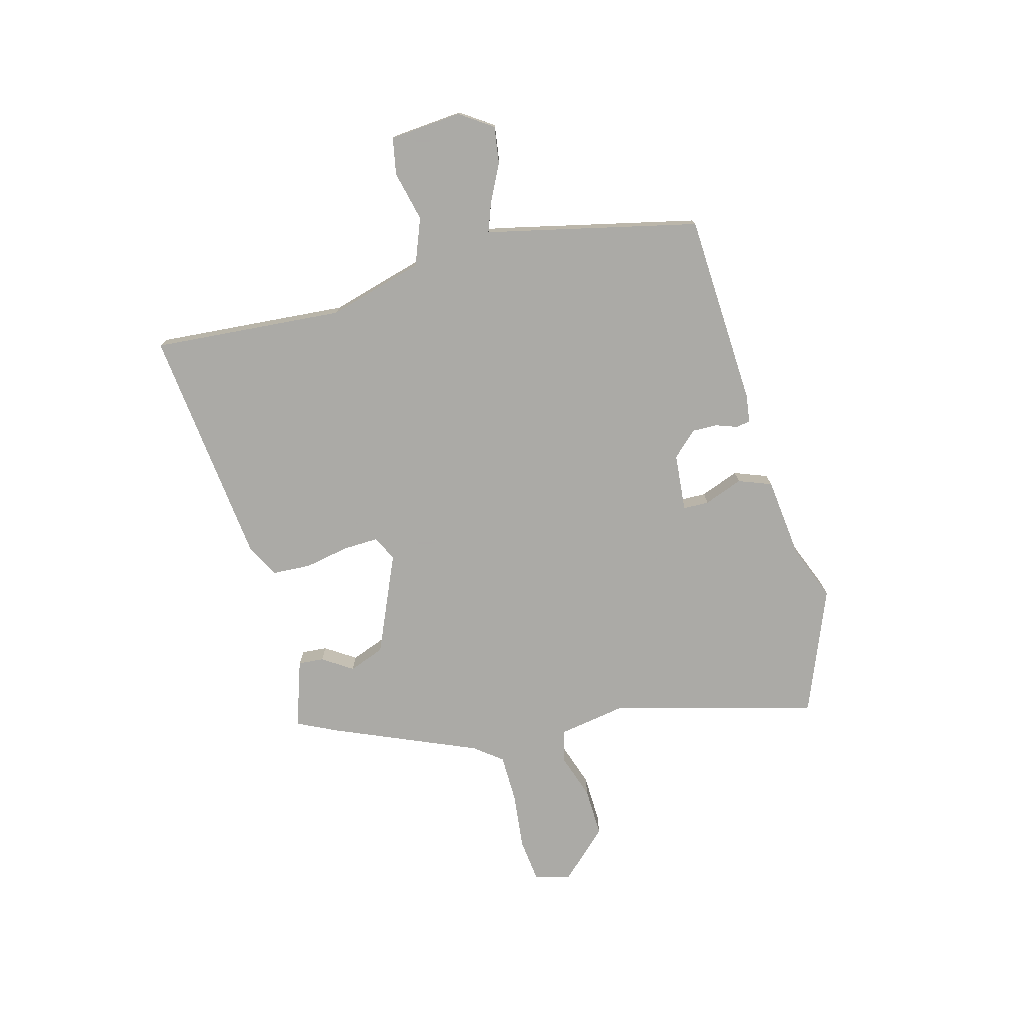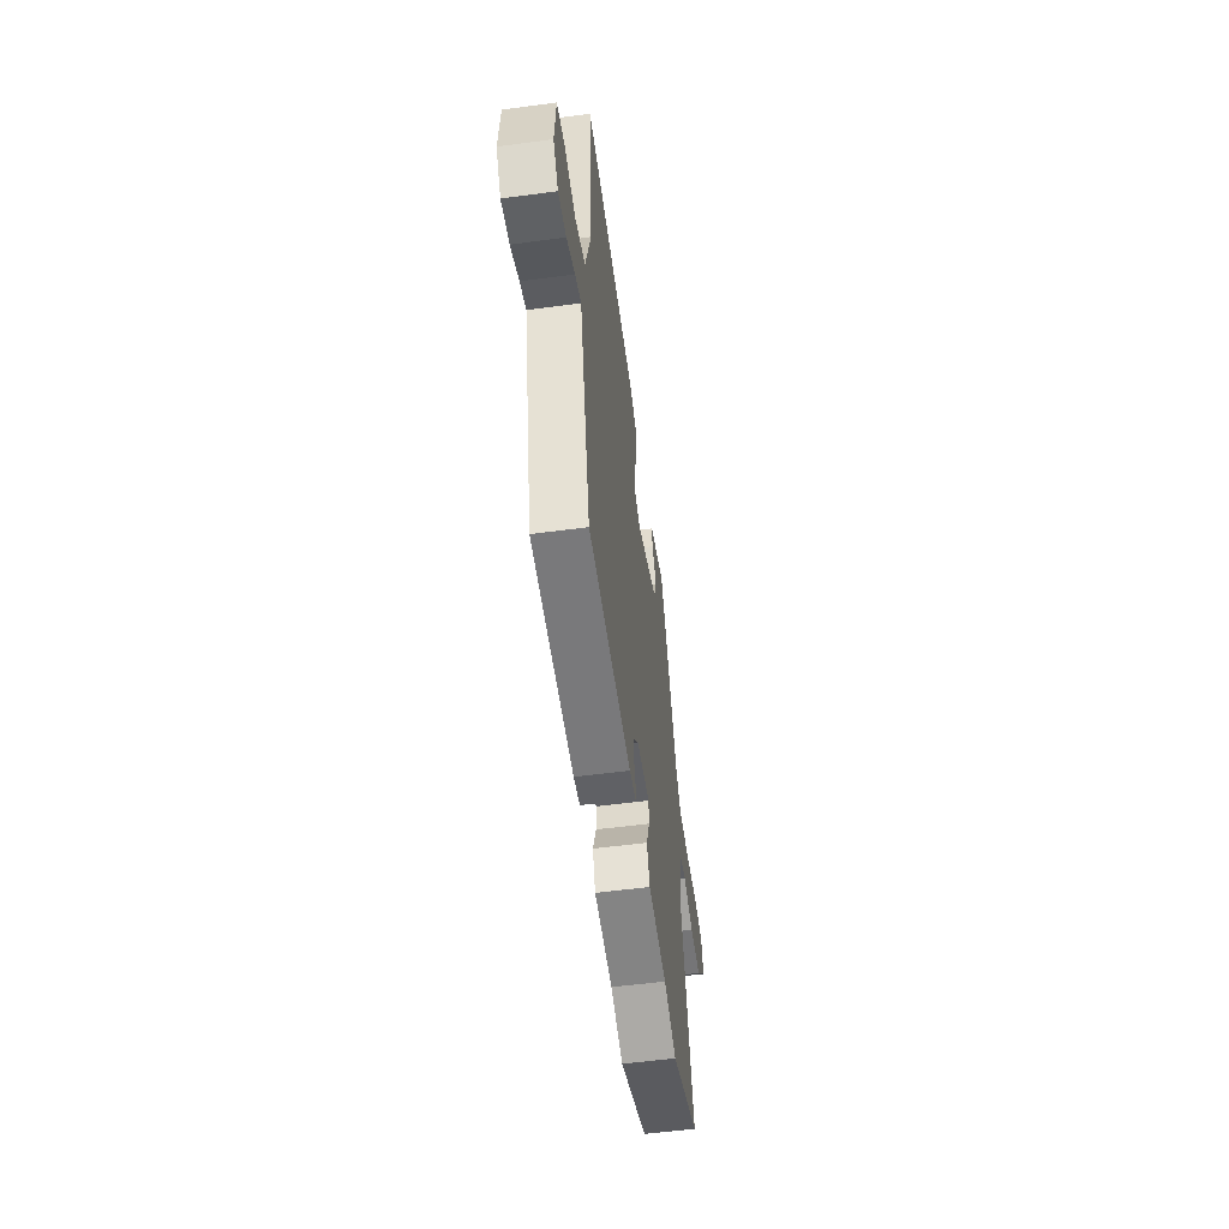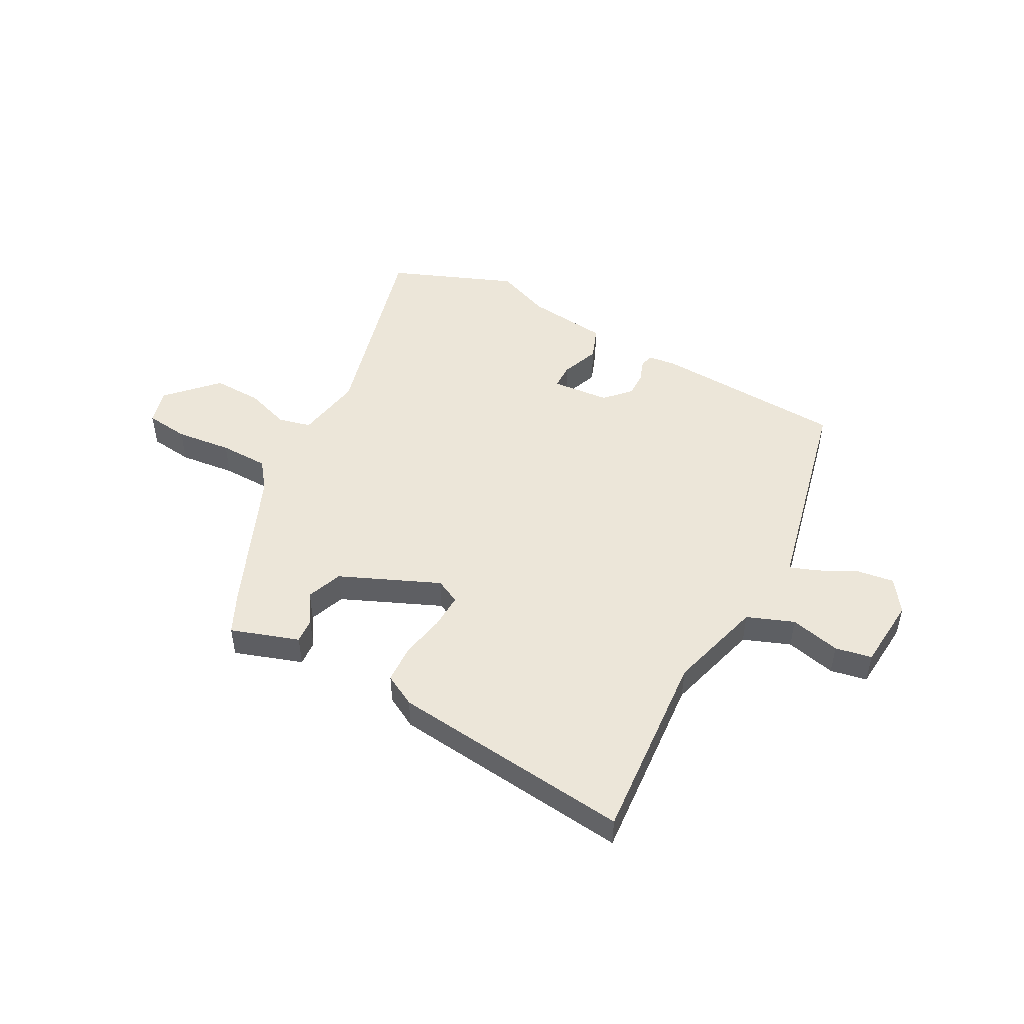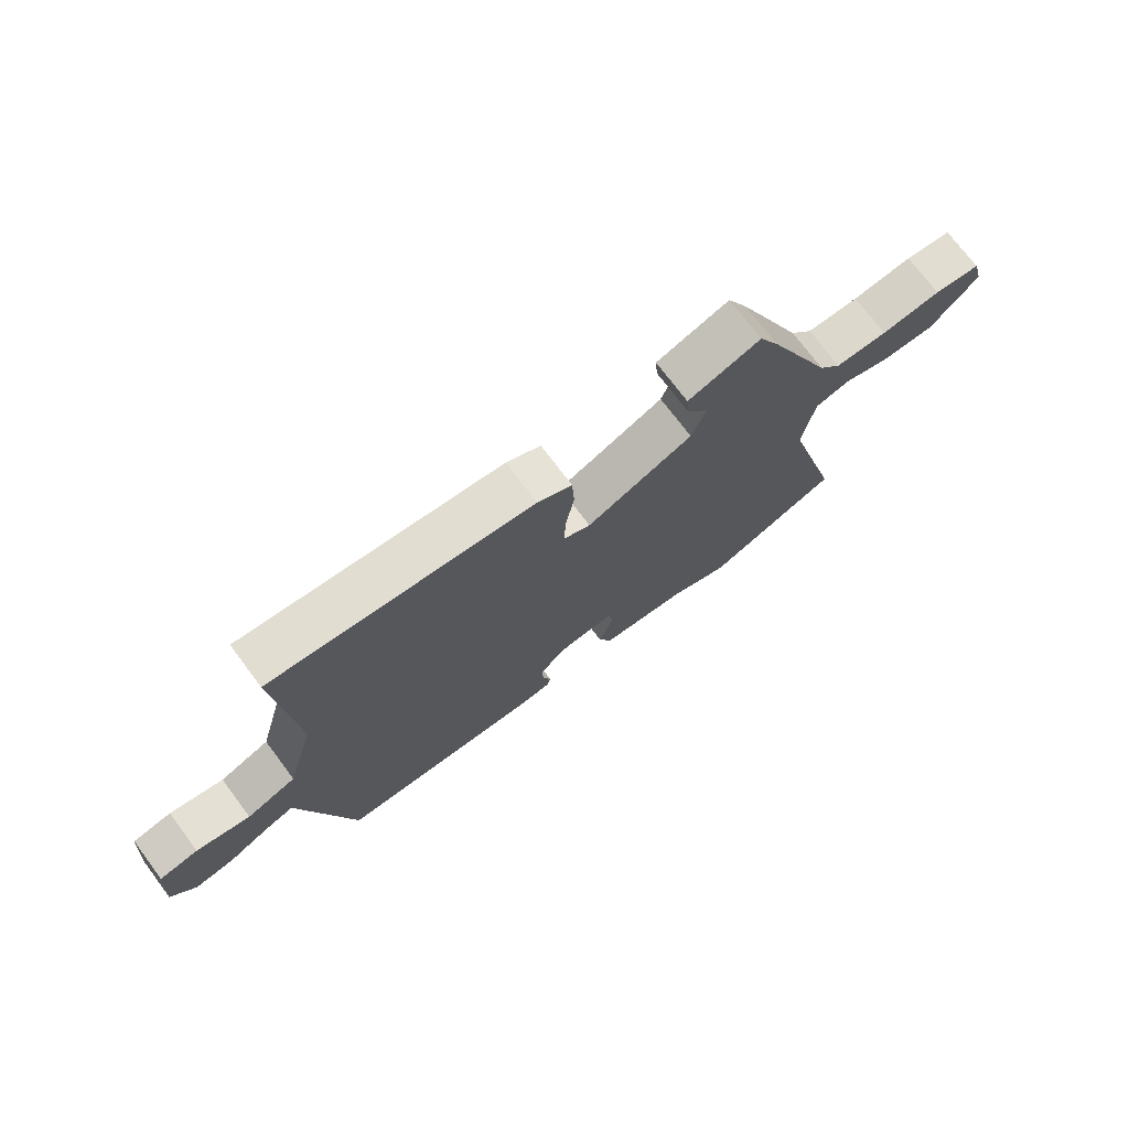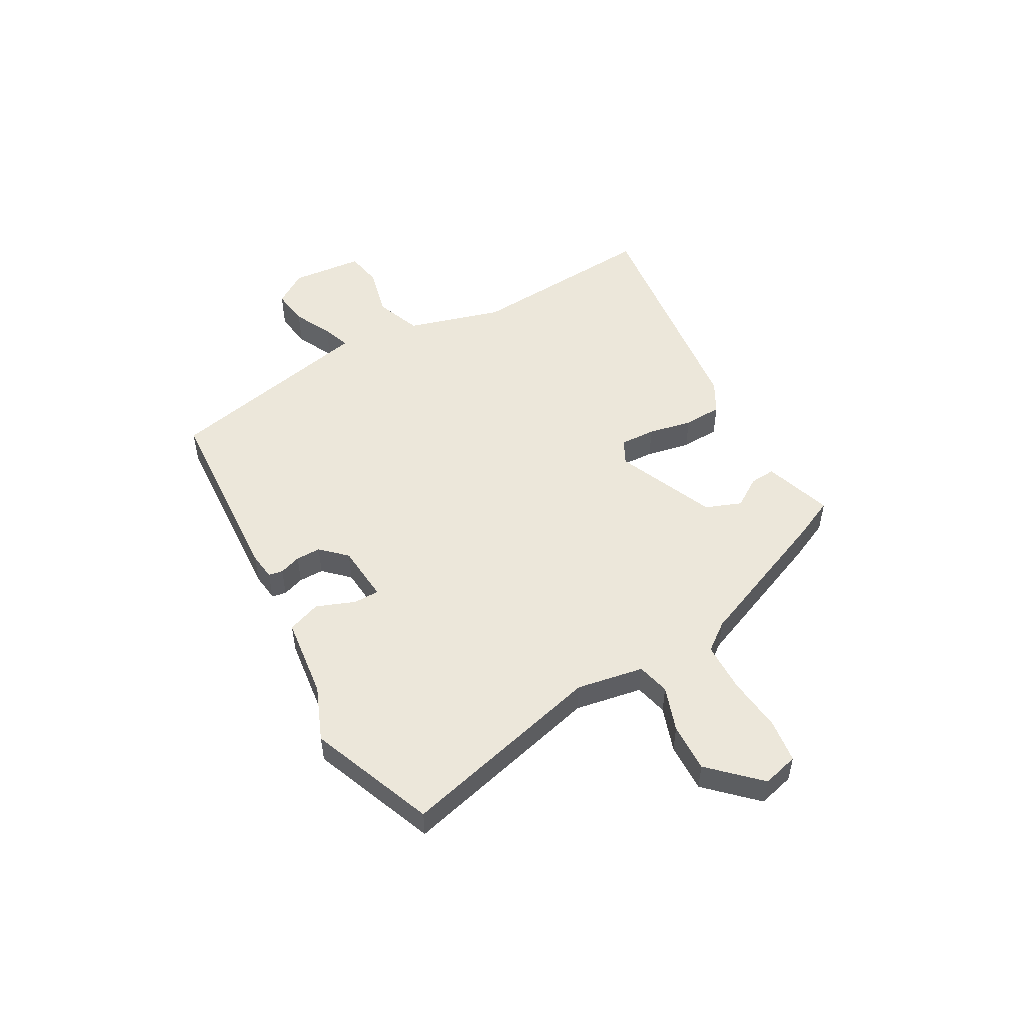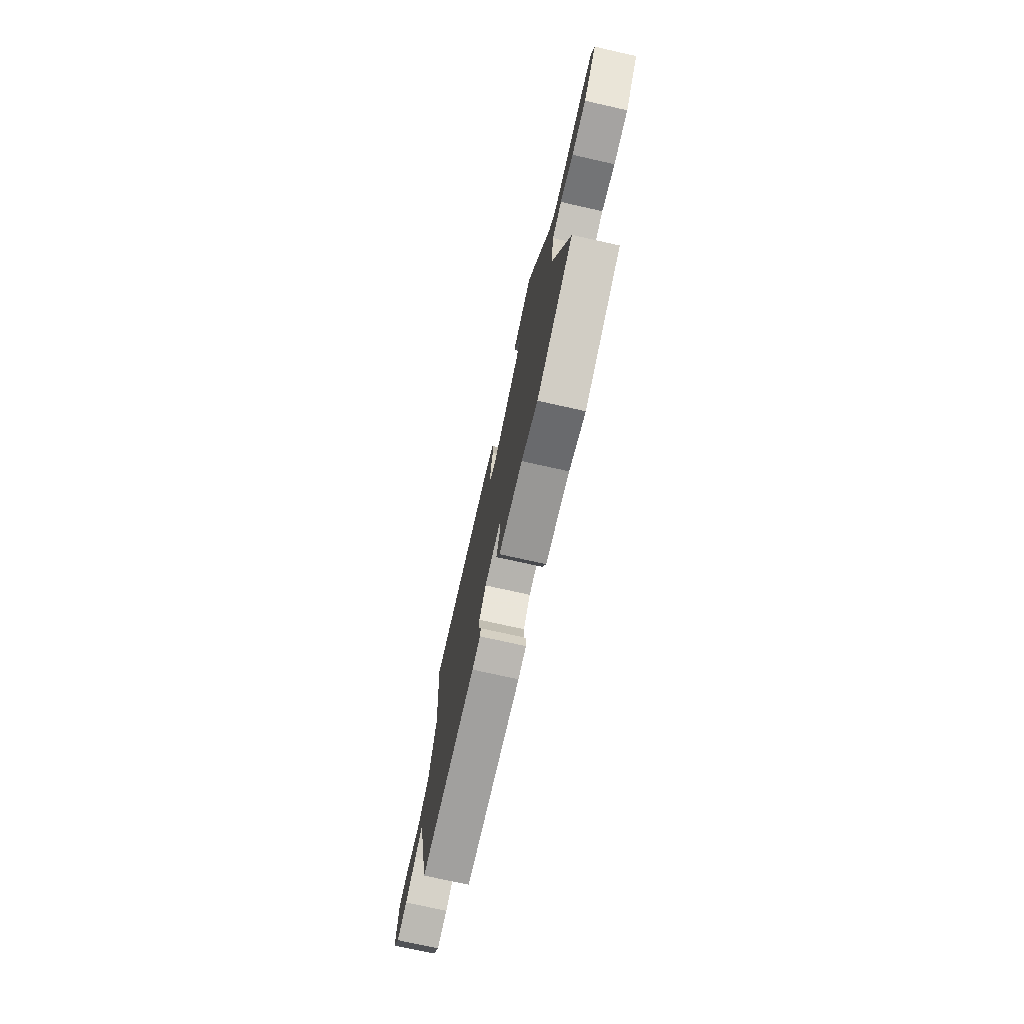
<metadata>
{"format":"obj","ext":"obj","renderer":"f3d","projection":"perspective","resolution":1024,"background":"white","views":[{"elev":-75.7,"azim":105.4,"up":"+Y"},{"elev":-55.3,"azim":98.0,"up":"+Z"},{"elev":48.7,"azim":28.7,"up":"+Y"},{"elev":73.2,"azim":143.1,"up":"+Z"},{"elev":51.1,"azim":-118.5,"up":"+Y"},{"elev":-74.4,"azim":-102.6,"up":"+Z"}]}
</metadata>
<code>
v -0.345 0.07 -0.563
v -0.571 0.07 -0.471
v -0.471 0.07 -0.101
v -0.491 0.07 0.021
v -0.55 0.07 0.036
v -0.632 0.07 0.009
v -0.721 0.07 0.007
v -0.803 0.07 0.094
v -0.785 0.07 0.159
v -0.706 0.07 0.168
v -0.604 0.07 0.156
v -0.515 0.07 0.157
v -0.476 0.07 0.207
v -0.364 0.07 0.467
v -0.329 0.07 0.539
v -0.206 0.07 0.497
v -0.21 0.07 0.451
v -0.246 0.07 0.397
v -0.222 0.07 0.332
v -0.043 0.07 0.253
v 0.002 0.07 0.275
v 0 0.07 0.34
v -0.015 0.07 0.42
v -0.011 0.07 0.49
v 0.047 0.07 0.521
v 0.485 0.07 0.567
v 0.456 0.07 0.221
v 0.503 0.07 0.048
v 0.587 0.07 0.015
v 0.678 0.07 0.036
v 0.744 0.07 0.023
v 0.754 0.07 -0.108
v 0.713 0.07 -0.167
v 0.646 0.07 -0.157
v 0.577 0.07 -0.122
v 0.526 0.07 -0.103
v 0.517 0.07 -0.144
v 0.437 0.07 -0.487
v 0.088 0.07 -0.503
v 0.037 0.07 -0.496
v 0.033 0.07 -0.47
v 0.047 0.07 -0.431
v 0.048 0.07 -0.386
v 0.006 0.07 -0.341
v -0.099 0.07 -0.331
v -0.1 0.07 -0.378
v -0.074 0.07 -0.448
v -0.097 0.07 -0.508
v -0.245 0.07 -0.524
v -0.345 0 -0.563
v -0.571 0 -0.471
v -0.471 0 -0.101
v -0.491 0 0.021
v -0.55 0 0.036
v -0.632 0 0.009
v -0.721 0 0.007
v -0.803 0 0.094
v -0.785 0 0.159
v -0.706 0 0.168
v -0.604 0 0.156
v -0.515 0 0.157
v -0.476 0 0.207
v -0.364 0 0.467
v -0.329 0 0.539
v -0.206 0 0.497
v -0.21 0 0.451
v -0.246 0 0.397
v -0.222 0 0.332
v -0.043 0 0.253
v 0.002 0 0.275
v 0 0 0.34
v -0.015 0 0.42
v -0.011 0 0.49
v 0.047 0 0.521
v 0.485 0 0.567
v 0.456 0 0.221
v 0.503 0 0.048
v 0.587 0 0.015
v 0.678 0 0.036
v 0.744 0 0.023
v 0.754 0 -0.108
v 0.713 0 -0.167
v 0.646 0 -0.157
v 0.577 0 -0.122
v 0.526 0 -0.103
v 0.517 0 -0.144
v 0.437 0 -0.487
v 0.088 0 -0.503
v 0.037 0 -0.496
v 0.033 0 -0.47
v 0.047 0 -0.431
v 0.048 0 -0.386
v 0.006 0 -0.341
v -0.099 0 -0.331
v -0.1 0 -0.378
v -0.074 0 -0.448
v -0.097 0 -0.508
v -0.245 0 -0.524
f 46 47 48 49
f 45 46 49 1
f 39 40 41 42
f 39 42 43
f 36 37 38 39
f 36 39 43
f 32 33 34 35
f 32 35 36
f 29 30 31 32
f 28 29 32 36
f 27 28 36 43
f 22 23 24 25
f 21 22 25 26
f 15 16 17 18
f 13 14 15 18
f 12 13 18 19
f 8 9 10 11
f 8 11 12
f 5 6 7 8
f 5 8 12
f 4 5 12 19
f 45 1 2 3
f 44 45 3 4
f 21 26 27 43
f 20 21 43 44
f 4 19 20 44
f 98 97 96 95
f 50 98 95 94
f 91 90 89 88
f 92 91 88
f 88 87 86 85
f 92 88 85
f 84 83 82 81
f 85 84 81
f 81 80 79 78
f 85 81 78 77
f 92 85 77 76
f 74 73 72 71
f 75 74 71 70
f 67 66 65 64
f 67 64 63 62
f 68 67 62 61
f 60 59 58 57
f 61 60 57
f 57 56 55 54
f 61 57 54
f 68 61 54 53
f 52 51 50 94
f 53 52 94 93
f 92 76 75 70
f 93 92 70 69
f 93 69 68 53
f 1 50 51 2
f 2 51 52 3
f 3 52 53 4
f 4 53 54 5
f 5 54 55 6
f 6 55 56 7
f 7 56 57 8
f 8 57 58 9
f 9 58 59 10
f 10 59 60 11
f 11 60 61 12
f 12 61 62 13
f 13 62 63 14
f 14 63 64 15
f 15 64 65 16
f 16 65 66 17
f 17 66 67 18
f 18 67 68 19
f 19 68 69 20
f 20 69 70 21
f 21 70 71 22
f 22 71 72 23
f 23 72 73 24
f 24 73 74 25
f 25 74 75 26
f 26 75 76 27
f 27 76 77 28
f 28 77 78 29
f 29 78 79 30
f 30 79 80 31
f 31 80 81 32
f 32 81 82 33
f 33 82 83 34
f 34 83 84 35
f 35 84 85 36
f 36 85 86 37
f 37 86 87 38
f 38 87 88 39
f 39 88 89 40
f 40 89 90 41
f 41 90 91 42
f 42 91 92 43
f 43 92 93 44
f 44 93 94 45
f 45 94 95 46
f 46 95 96 47
f 47 96 97 48
f 48 97 98 49
f 49 98 50 1

</code>
